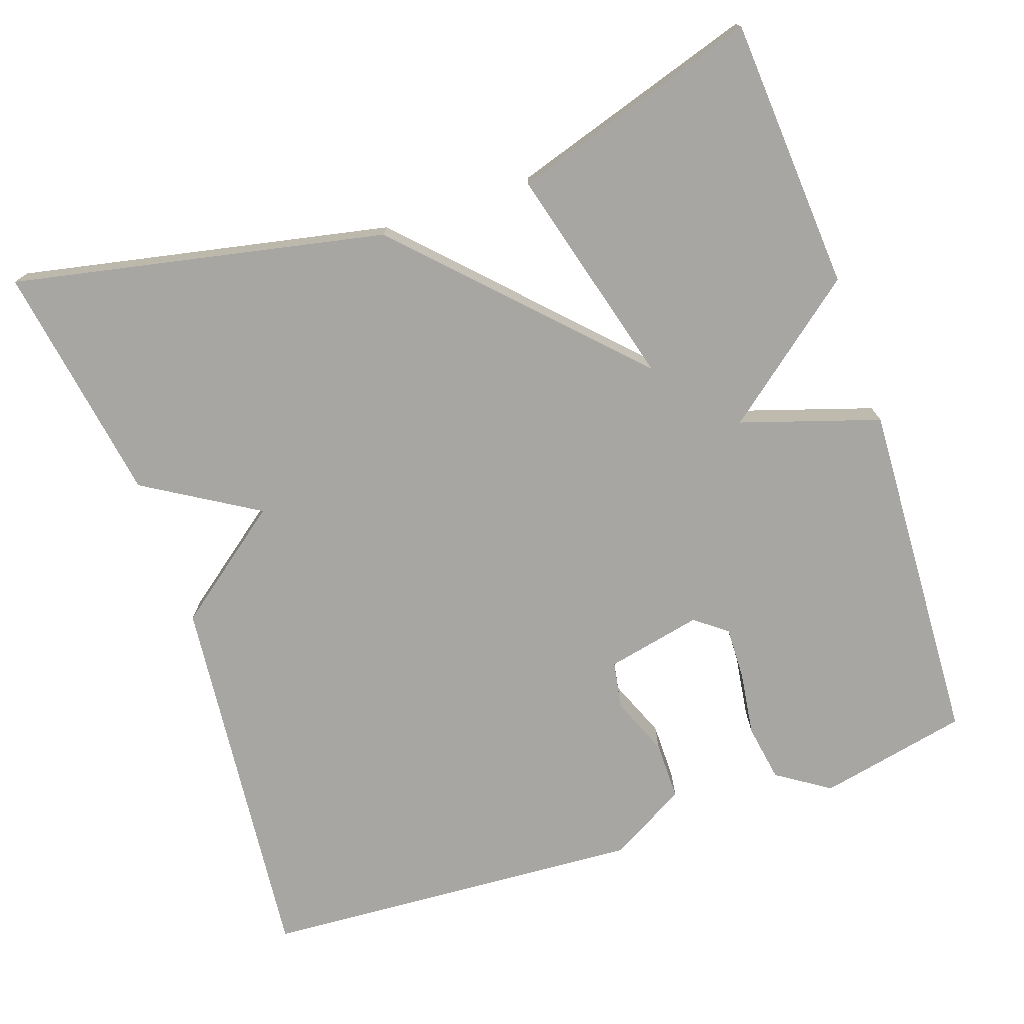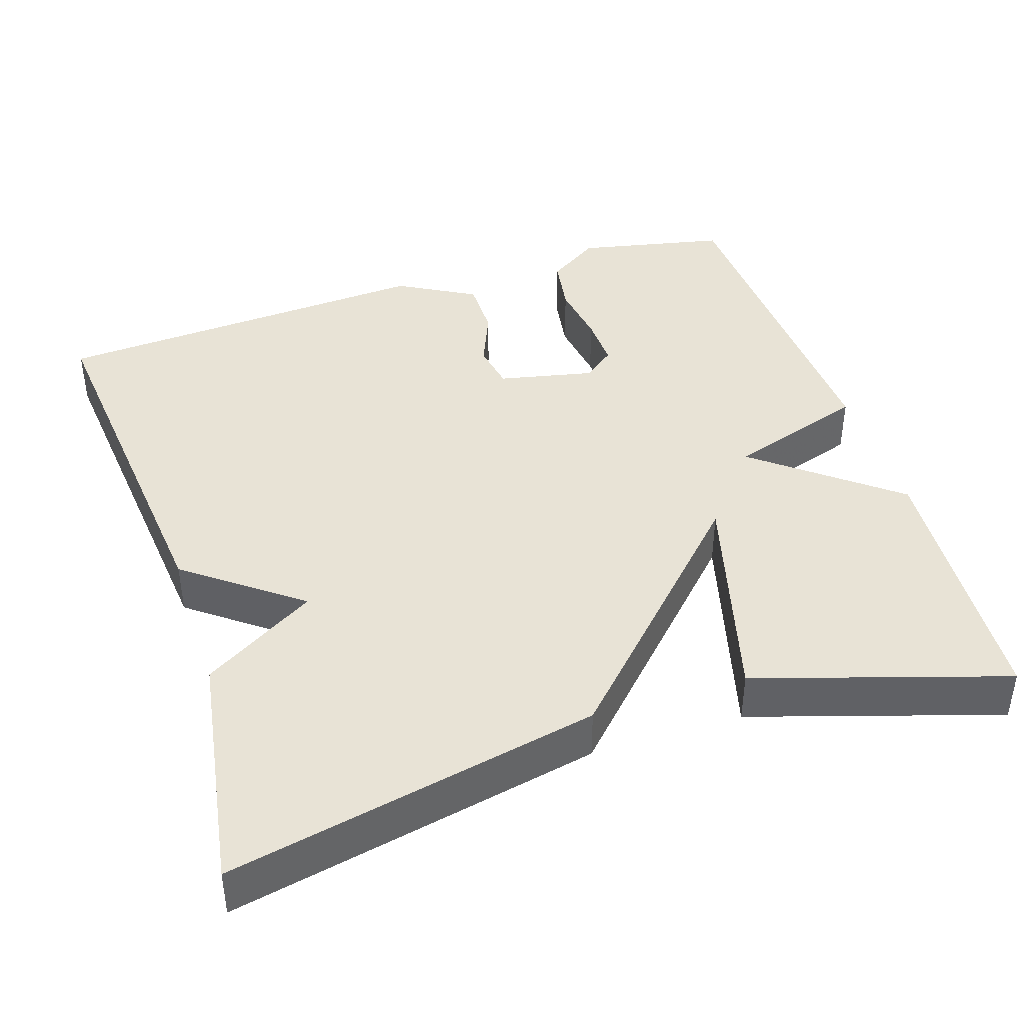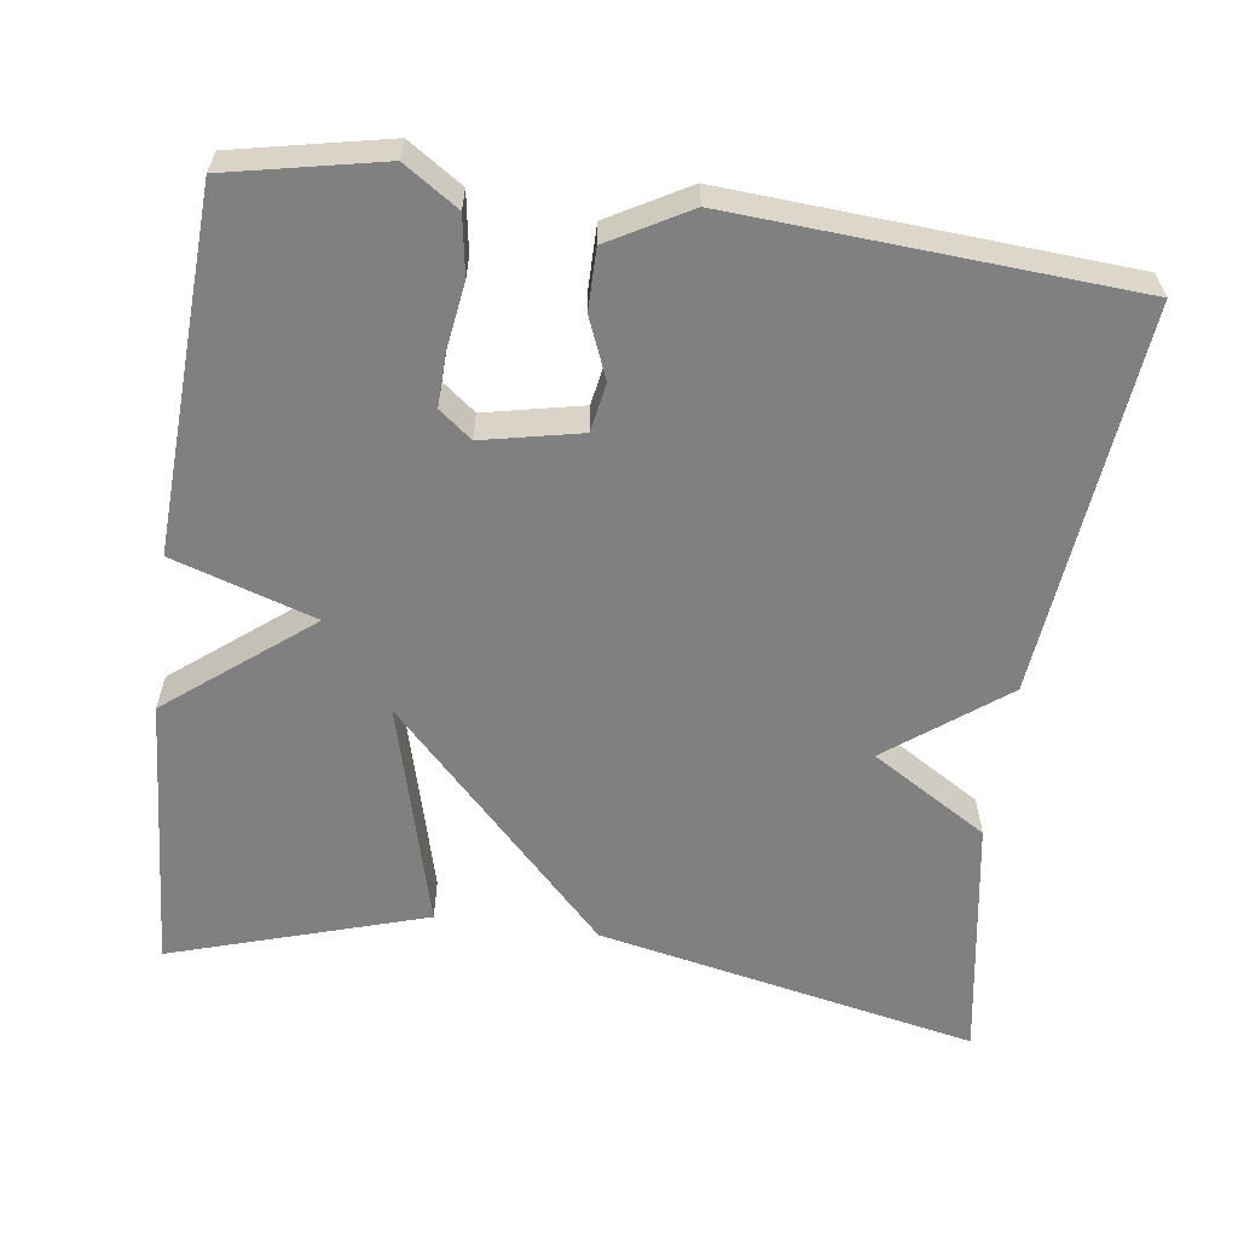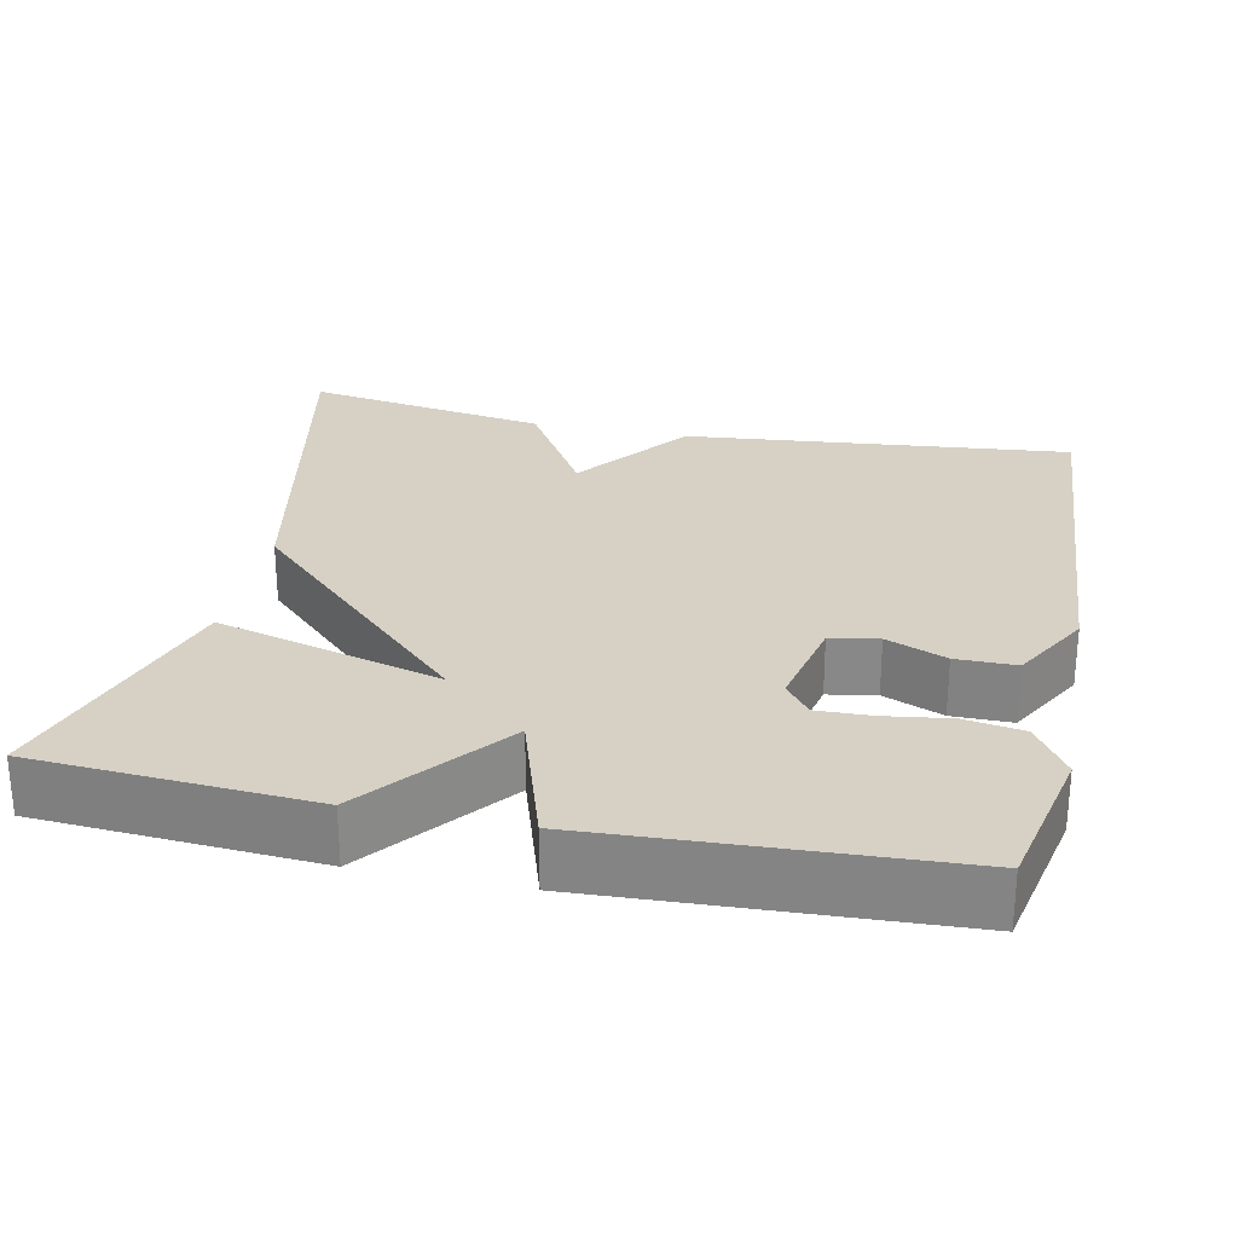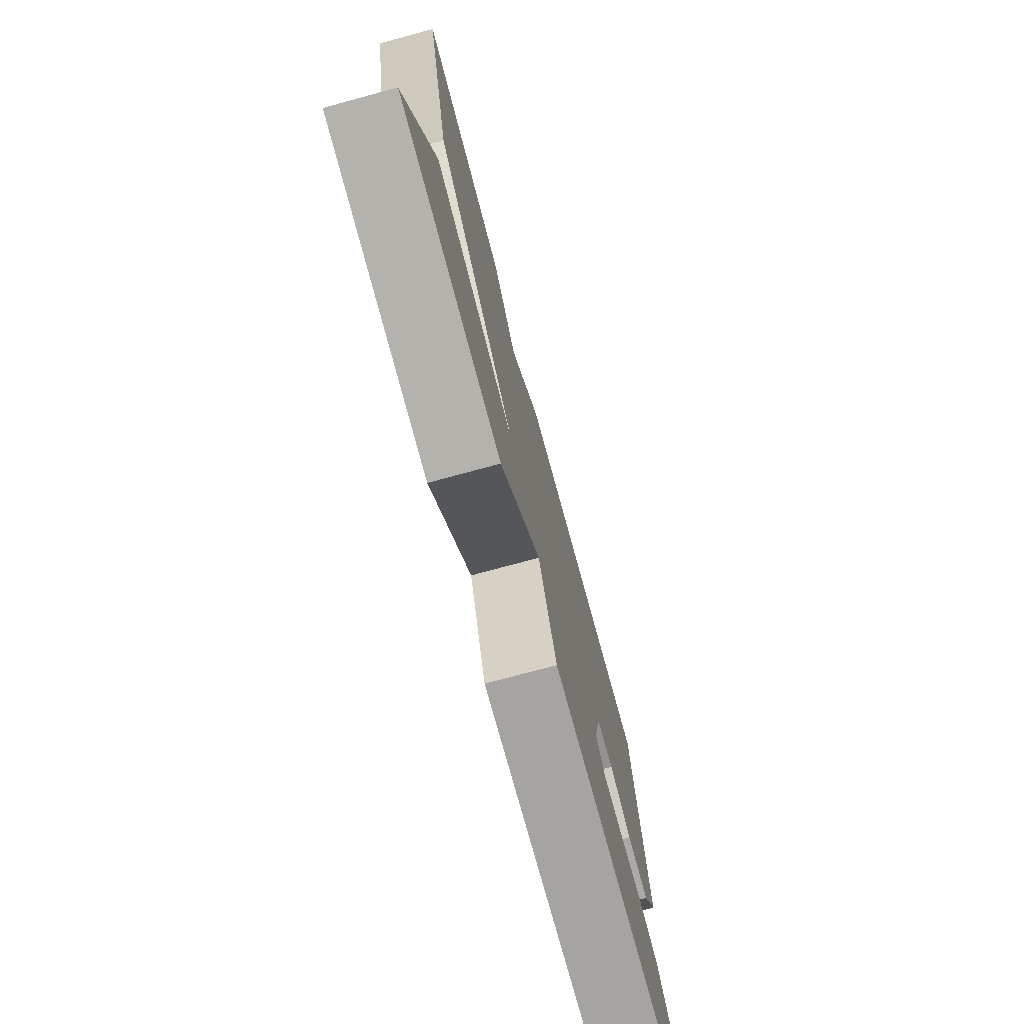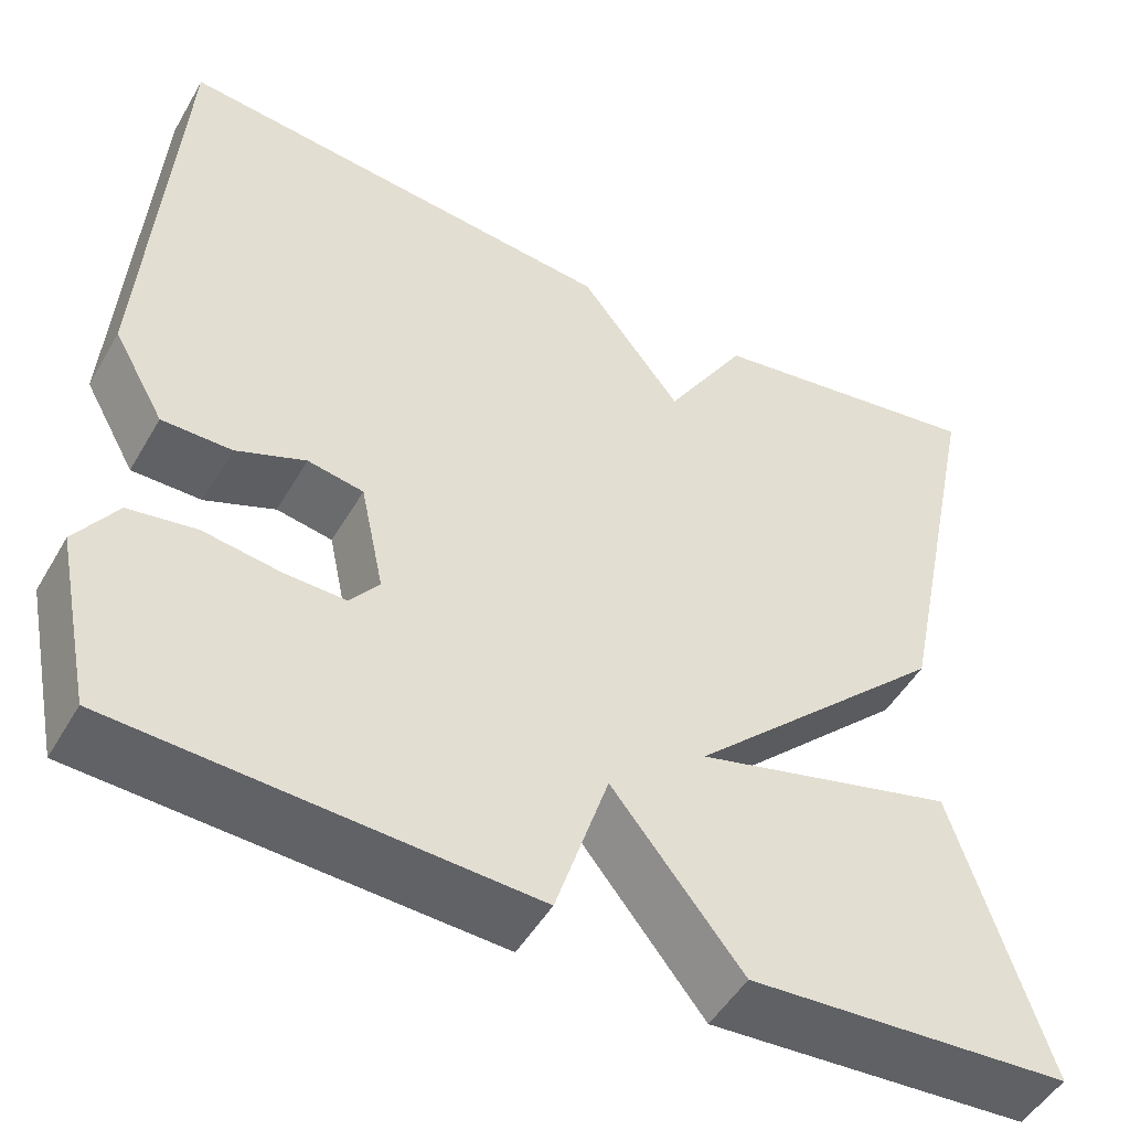
<metadata>
{"format":"obj","ext":"obj","renderer":"f3d","projection":"perspective","resolution":1024,"background":"white","views":[{"elev":-74.3,"azim":109.1,"up":"+Y"},{"elev":41.7,"azim":72.1,"up":"+Y"},{"elev":-60.1,"azim":-97.8,"up":"+Y"},{"elev":26.9,"azim":-168.0,"up":"+Y"},{"elev":-76.1,"azim":105.1,"up":"+Z"},{"elev":-49.5,"azim":-29.2,"up":"+Z"}]}
</metadata>
<code>
v -0.5 0.07 -0.5
v -0.54 0.07 -0.307
v -0.495 0.07 -0.239
v -0.421 0.07 -0.227
v -0.338 0.07 -0.239
v -0.27 0.07 -0.241
v -0.238 0.07 -0.2
v -0.264 0.07 -0.077
v -0.325 0.07 -0.066
v -0.401 0.07 -0.097
v -0.477 0.07 -0.097
v -0.533 0.07 0.003
v -0.5 0.07 0.5
v -0.01 0.07 0.45
v 0.101 0.07 0.304
v 0.19 0.07 0.45
v 0.5 0.07 0.5
v 0.4 0.07 0.021
v 0.115 0.07 -0.255
v 0.4 0.07 -0.179
v 0.5 0.07 -0.5
v 0.149 0.07 -0.523
v 0.007 0.07 -0.344
v -0.051 0.07 -0.523
v -0.5 0 -0.5
v -0.54 0 -0.307
v -0.495 0 -0.239
v -0.421 0 -0.227
v -0.338 0 -0.239
v -0.27 0 -0.241
v -0.238 0 -0.2
v -0.264 0 -0.077
v -0.325 0 -0.066
v -0.401 0 -0.097
v -0.477 0 -0.097
v -0.533 0 0.003
v -0.5 0 0.5
v -0.01 0 0.45
v 0.101 0 0.304
v 0.19 0 0.45
v 0.5 0 0.5
v 0.4 0 0.021
v 0.115 0 -0.255
v 0.4 0 -0.179
v 0.5 0 -0.5
v 0.149 0 -0.523
v 0.007 0 -0.344
v -0.051 0 -0.523
f 3 4 5
f 2 3 5
f 1 2 5
f 24 1 5
f 23 24 5
f 21 22 23
f 20 21 23
f 19 20 23
f 18 19 23
f 17 18 23
f 16 17 23
f 15 16 23
f 13 14 15
f 12 13 15
f 11 12 15
f 10 11 15
f 9 10 15
f 8 9 15
f 7 8 15 23
f 6 7 23
f 5 6 23
f 29 28 27
f 29 27 26
f 29 26 25
f 29 25 48
f 29 48 47
f 47 46 45
f 47 45 44
f 47 44 43
f 47 43 42
f 47 42 41
f 47 41 40
f 47 40 39
f 39 38 37
f 39 37 36
f 39 36 35
f 39 35 34
f 39 34 33
f 39 33 32
f 47 39 32 31
f 47 31 30
f 47 30 29
f 1 25 26 2
f 2 26 27 3
f 3 27 28 4
f 4 28 29 5
f 5 29 30 6
f 6 30 31 7
f 7 31 32 8
f 8 32 33 9
f 9 33 34 10
f 10 34 35 11
f 11 35 36 12
f 12 36 37 13
f 13 37 38 14
f 14 38 39 15
f 15 39 40 16
f 16 40 41 17
f 17 41 42 18
f 18 42 43 19
f 19 43 44 20
f 20 44 45 21
f 21 45 46 22
f 22 46 47 23
f 23 47 48 24
f 24 48 25 1

</code>
